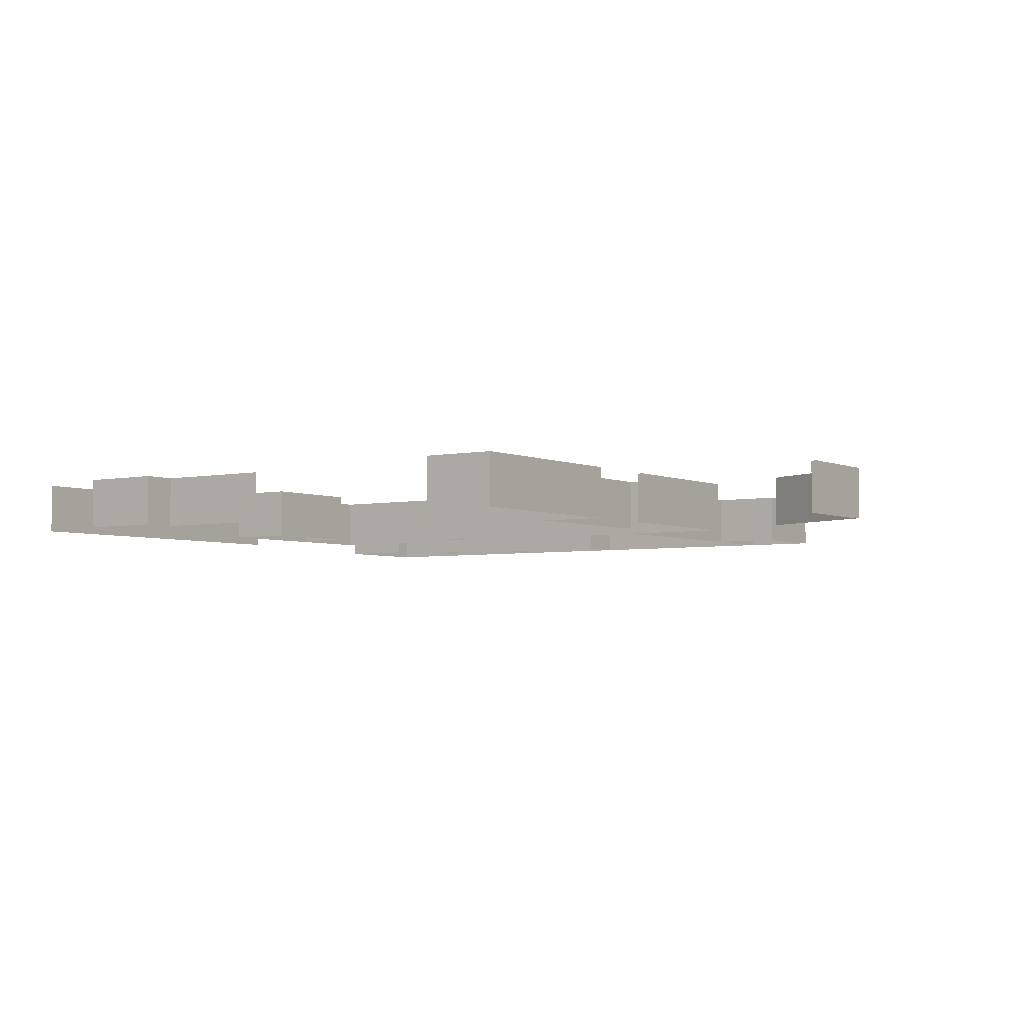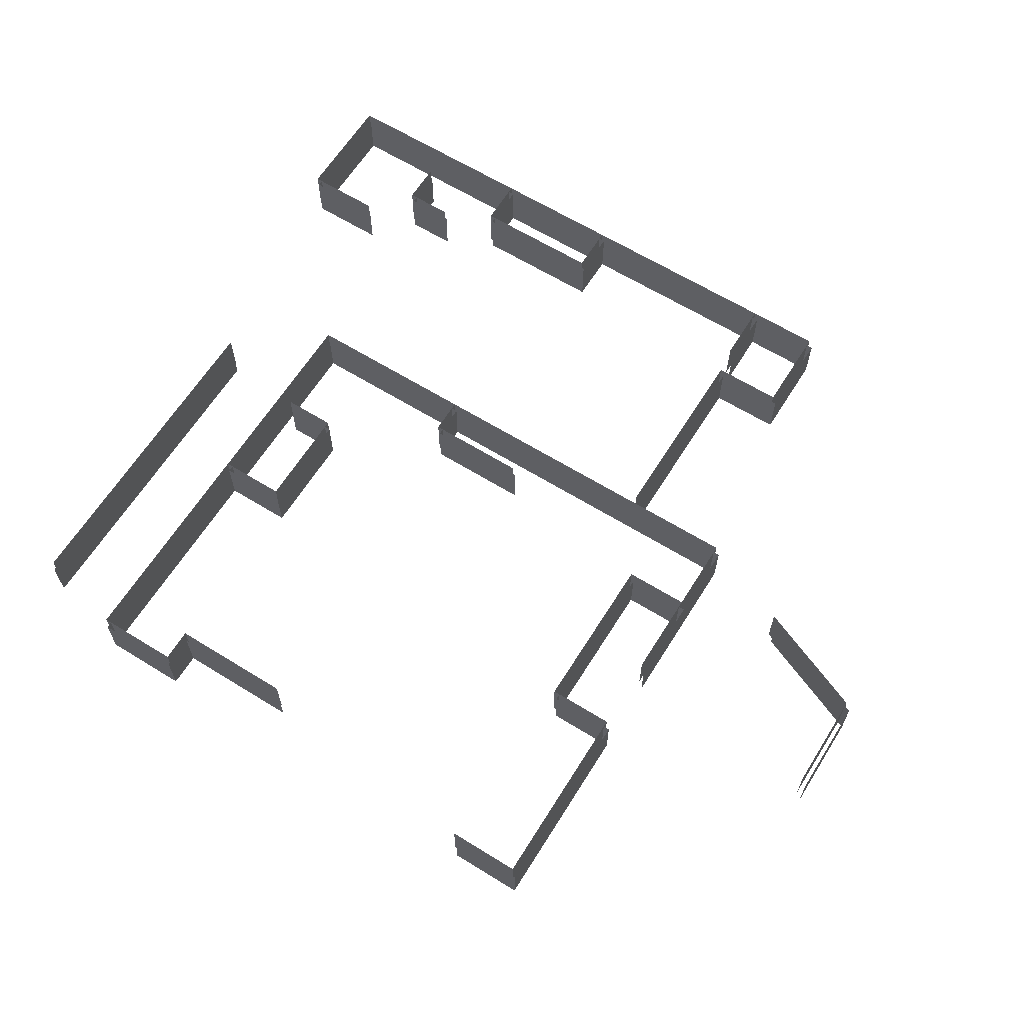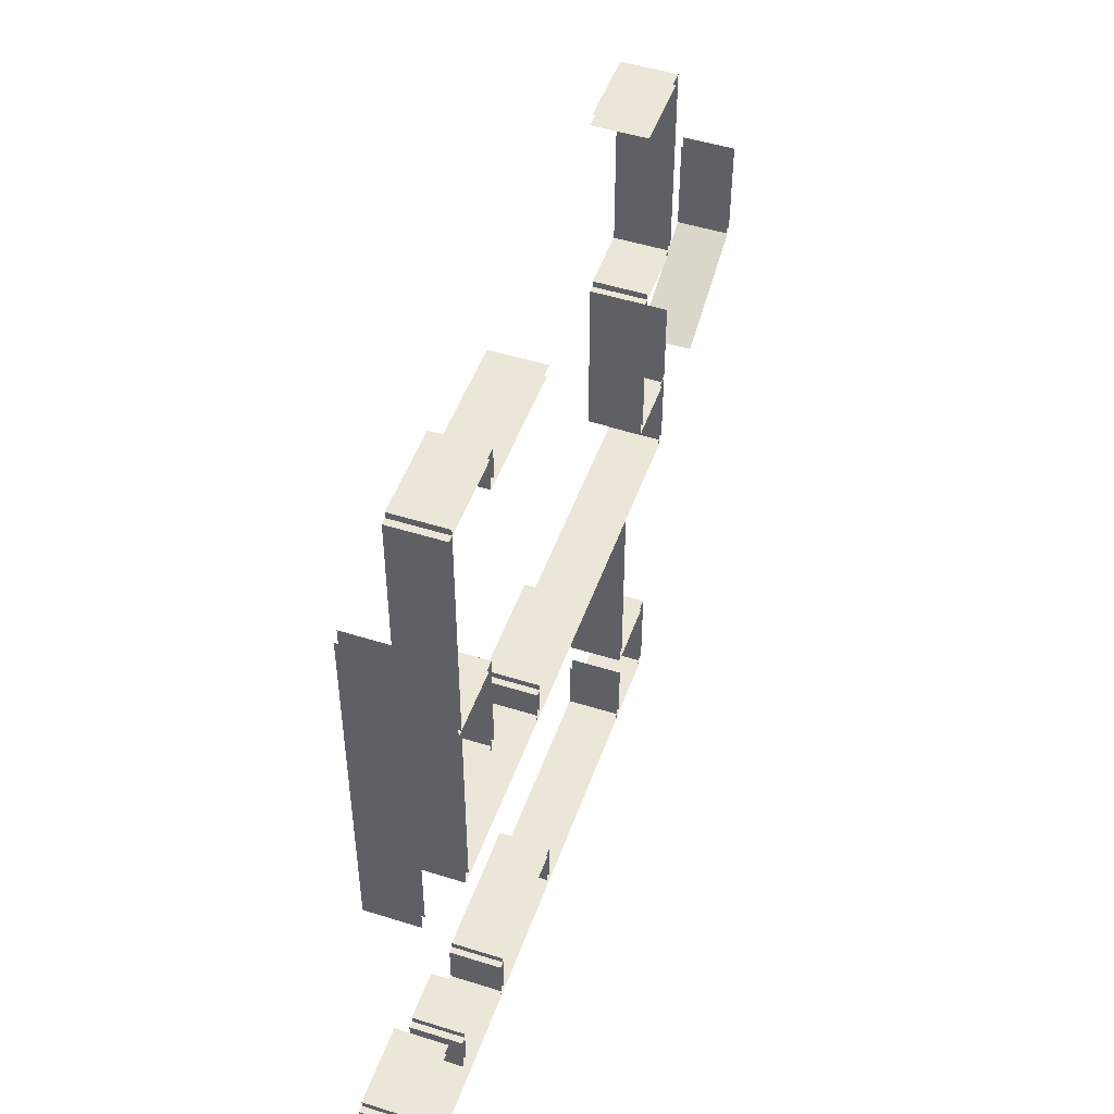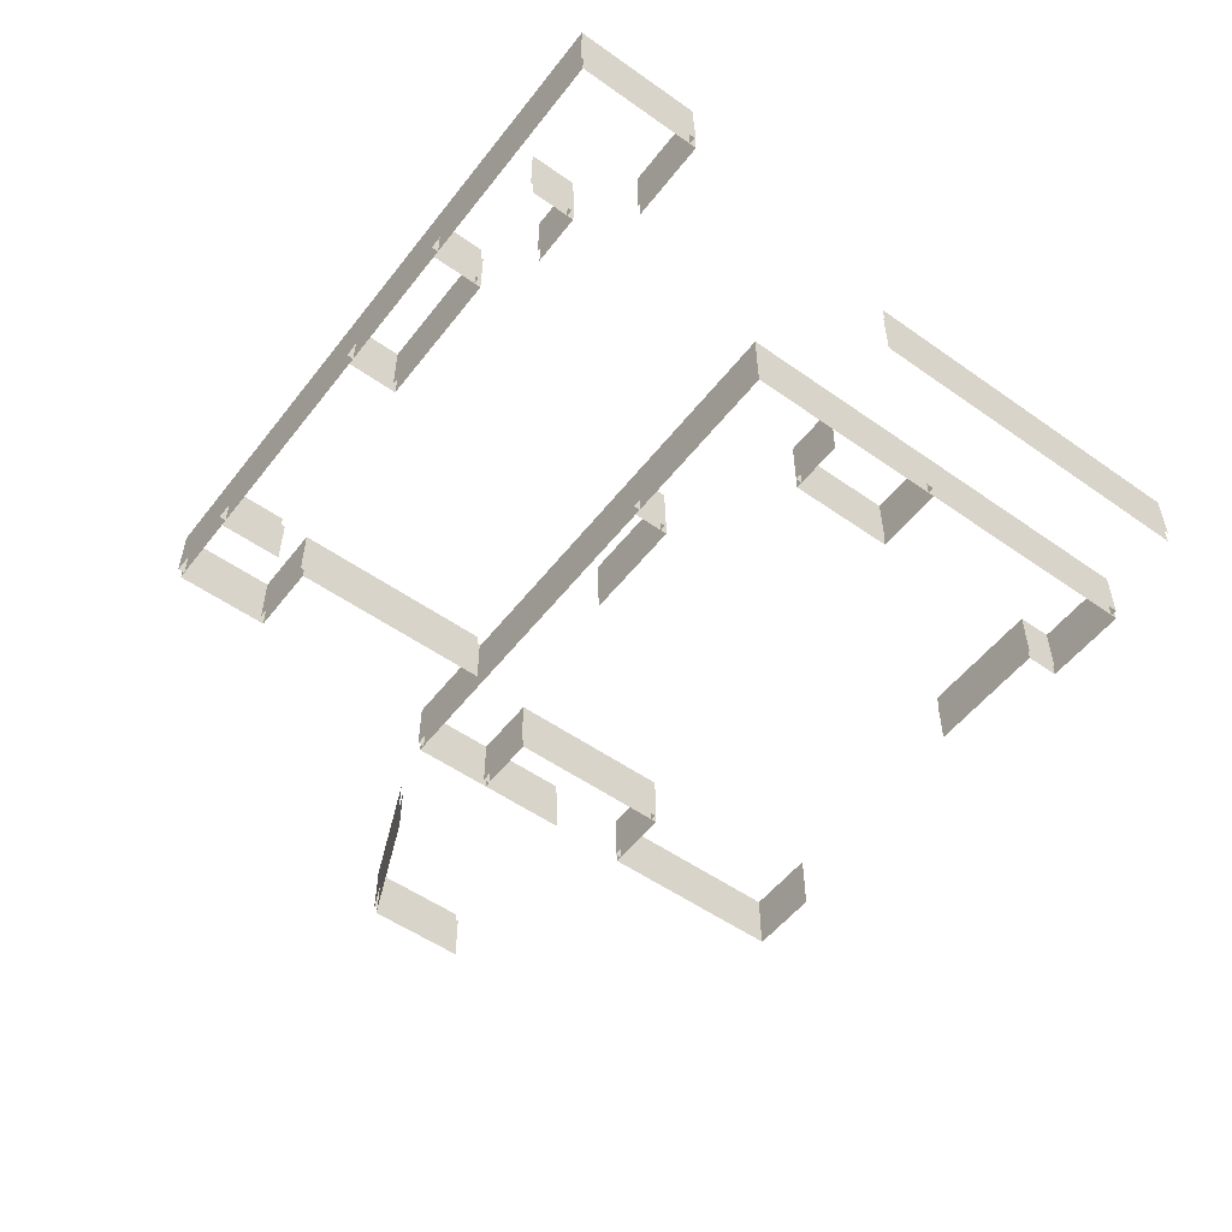
<metadata>
{"format":"obj","ext":"obj","renderer":"f3d","projection":"perspective","resolution":1024,"background":"white","views":[{"elev":-4.1,"azim":35.0,"up":"+Y"},{"elev":63.6,"azim":32.0,"up":"+Y"},{"elev":49.5,"azim":-70.8,"up":"+Z"},{"elev":-53.4,"azim":-127.0,"up":"+Y"}]}
</metadata>
<code>
v 3.1 0 2.3
v 16.9 0 2.3
v 16.9 2 2.3
v 3.1 2 2.3
v 3.35 0 2.55
v 17.15 0 2.55
v 17.15 2 2.55
v 3.35 2 2.55
v -3.95 0 2.3
v 3.1 0 2.3
v 3.1 2 2.3
v -3.95 2 2.3
v -3.7 0 2.55
v 3.35 0 2.55
v 3.35 2 2.55
v -3.7 2 2.55
v 3.1 0 2.3
v 3.1 0 3.7
v 3.1 2 3.7
v 3.1 2 2.3
v 3.35 0 2.55
v 3.35 0 3.95
v 3.35 2 3.95
v 3.35 2 2.55
v 16.9 0 2.3
v 16.9 0 5.4
v 16.9 2 5.4
v 16.9 2 2.3
v 17.15 0 2.55
v 17.15 0 5.65
v 17.15 2 5.65
v 17.15 2 2.55
v -3.95 0 2.3
v -3.95 0 10.35
v -3.95 2 10.35
v -3.95 2 2.3
v -3.7 0 2.55
v -3.7 0 10.6
v -3.7 2 10.6
v -3.7 2 2.55
v 3.1 0 3.7
v 7.15 0 3.7
v 7.15 2 3.7
v 3.1 2 3.7
v 3.35 0 3.95
v 7.4 0 3.95
v 7.4 2 3.95
v 3.35 2 3.95
v 20.65 0 3.85
v 25.2 0 5.75
v 25.2 2 5.75
v 20.65 2 3.85
v 20.9 0 4.1
v 25.45 0 6
v 25.45 2 6
v 20.9 2 4.1
v 14.35 0 5.4
v 16.9 0 5.4
v 16.9 2 5.4
v 14.35 2 5.4
v 14.6 0 5.65
v 17.15 0 5.65
v 17.15 2 5.65
v 14.6 2 5.65
v -7.6 0 5.05
v -7.6 0 12.1
v -7.6 2 12.1
v -7.6 2 5.05
v -7.35 0 5.3
v -7.35 0 12.35
v -7.35 2 12.35
v -7.35 2 5.3
v 16.9 0 5.4
v 16.9 0 8.85
v 16.9 2 8.85
v 16.9 2 5.4
v 17.15 0 5.65
v 17.15 0 9.1
v 17.15 2 9.1
v 17.15 2 5.65
v -3.4 0 6.2
v -1.3 0 6.2
v -1.3 2 6.2
v -3.4 2 6.2
v -3.15 0 6.45
v -1.05 0 6.45
v -1.05 2 6.45
v -3.15 2 6.45
v 25.2 0 5.75
v 25.2 0 9.7
v 25.2 2 9.7
v 25.2 2 5.75
v 25.45 0 6
v 25.45 0 9.95
v 25.45 2 9.95
v 25.45 2 6
v -1.3 0 6.2
v -1.3 0 10.35
v -1.3 2 10.35
v -1.3 2 6.2
v -1.05 0 6.45
v -1.05 0 10.6
v -1.05 2 10.6
v -1.05 2 6.45
v -3.95 0 10.35
v -1.3 0 10.35
v -1.3 2 10.35
v -3.95 2 10.35
v -3.7 0 10.6
v -1.05 0 10.6
v -1.05 2 10.6
v -3.7 2 10.6
v -7.6 0 10.75
v -7.6 0 12.1
v -7.6 2 12.1
v -7.6 2 10.75
v -7.35 0 11
v -7.35 0 12.35
v -7.35 2 12.35
v -7.35 2 11
v 14.35 0 11.9
v 16.95 0 11.9
v 16.95 2 11.9
v 14.35 2 11.9
v 14.6 0 12.15
v 17.2 0 12.15
v 17.2 2 12.15
v 14.6 2 12.15
v -7.6 0 12.1
v -7.6 0 18.45
v -7.6 2 18.45
v -7.6 2 12.1
v -7.35 0 12.35
v -7.35 0 18.7
v -7.35 2 18.7
v -7.35 2 12.35
v 16.95 0 11.9
v 16.95 0 19.45
v 16.95 2 19.45
v 16.95 2 11.9
v 17.2 0 12.15
v 17.2 0 19.7
v 17.2 2 19.7
v 17.2 2 12.15
v -0.65 0 18.1
v 4.2 0 18.1
v 4.2 2 18.1
v -0.65 2 18.1
v -0.4 0 18.35
v 4.45 0 18.35
v 4.45 2 18.35
v -0.4 2 18.35
v -0.65 0 18.1
v -0.65 0 19.4
v -0.65 2 19.4
v -0.65 2 18.1
v -0.4 0 18.35
v -0.4 0 19.65
v -0.4 2 19.65
v -0.4 2 18.35
v -3.95 0 19.4
v -0.65 0 19.4
v -0.65 2 19.4
v -3.95 2 19.4
v -3.7 0 19.65
v -0.4 0 19.65
v -0.4 2 19.65
v -3.7 2 19.65
v 14.1 0 19.45
v 16.95 0 19.45
v 16.95 2 19.45
v 14.1 2 19.45
v 14.35 0 19.7
v 17.2 0 19.7
v 17.2 2 19.7
v 14.35 2 19.7
v -3.95 0 10.35
v -3.95 0 19.4
v -3.95 2 19.4
v -3.95 2 10.35
v -3.7 0 10.6
v -3.7 0 19.65
v -3.7 2 19.65
v -3.7 2 10.6
v 14.35 0 5.4
v 14.35 0 11.9
v 14.35 2 11.9
v 14.35 2 5.4
v 14.6 0 5.65
v 14.6 0 12.15
v 14.6 2 12.15
v 14.6 2 5.65
v -1.1 0 -9.35
v 4.05 0 -9.35
v 4.05 2 -9.35
v -1.1 2 -9.35
v -0.85 0 -9.1
v 4.3 0 -9.1
v 4.3 2 -9.1
v -0.85 2 -9.1
v -9.45 0 -9.35
v -1.1 0 -9.35
v -1.1 2 -9.35
v -9.45 2 -9.35
v -9.2 0 -9.1
v -0.85 0 -9.1
v -0.85 2 -9.1
v -9.2 2 -9.1
v 4.05 0 -9.35
v 12.45 0 -9.35
v 12.45 2 -9.35
v 4.05 2 -9.35
v 4.3 0 -9.1
v 12.7 0 -9.1
v 12.7 2 -9.1
v 4.3 2 -9.1
v 12.45 0 -9.35
v 15.35 0 -9.35
v 15.35 2 -9.35
v 12.45 2 -9.35
v 12.7 0 -9.1
v 15.6 0 -9.1
v 15.6 2 -9.1
v 12.7 2 -9.1
v 12.45 0 -9.35
v 12.45 0 -6.95
v 12.45 2 -6.95
v 12.45 2 -9.35
v 12.7 0 -9.1
v 12.7 0 -6.7
v 12.7 2 -6.7
v 12.7 2 -9.1
v -1.1 0 -9.35
v -1.1 0 -7.45
v -1.1 2 -7.45
v -1.1 2 -9.35
v -0.85 0 -9.1
v -0.85 0 -7.2
v -0.85 2 -7.2
v -0.85 2 -9.1
v 4.05 0 -9.35
v 4.05 0 -7.45
v 4.05 2 -7.45
v 4.05 2 -9.35
v 4.3 0 -9.1
v 4.3 0 -7.2
v 4.3 2 -7.2
v 4.3 2 -9.1
v -9.45 0 -9.35
v -9.45 0 -4.8
v -9.45 2 -4.8
v -9.45 2 -9.35
v -9.2 0 -9.1
v -9.2 0 -4.55
v -9.2 2 -4.55
v -9.2 2 -9.1
v 15.35 0 -9.35
v 15.35 0 -5.8
v 15.35 2 -5.8
v 15.35 2 -9.35
v 15.6 0 -9.1
v 15.6 0 -5.55
v 15.6 2 -5.55
v 15.6 2 -9.1
v -5 0 -8.1
v -5 0 -6.45
v -5 2 -6.45
v -5 2 -8.1
v -4.75 0 -7.85
v -4.75 0 -6.2
v -4.75 2 -6.2
v -4.75 2 -7.85
v -1.1 0 -7.45
v 4.05 0 -7.45
v 4.05 2 -7.45
v -1.1 2 -7.45
v -0.85 0 -7.2
v 4.3 0 -7.2
v 4.3 2 -7.2
v -0.85 2 -7.2
v -5 0 -6.45
v -3.1 0 -6.45
v -3.1 2 -6.45
v -5 2 -6.45
v -4.75 0 -6.2
v -2.85 0 -6.2
v -2.85 2 -6.2
v -4.75 2 -6.2
v 12.6 0 -5.8
v 15.35 0 -5.8
v 15.35 2 -5.8
v 12.6 2 -5.8
v 12.85 0 -5.55
v 15.6 0 -5.55
v 15.6 2 -5.55
v 12.85 2 -5.55
v 12.6 0 -5.8
v 12.6 0 2
v 12.6 2 2
v 12.6 2 -5.8
v 12.85 0 -5.55
v 12.85 0 2.25
v 12.85 2 2.25
v 12.85 2 -5.55
v -9.45 0 -4.8
v -6.45 0 -4.8
v -6.45 2 -4.8
v -9.45 2 -4.8
v -9.2 0 -4.55
v -6.2 0 -4.55
v -6.2 2 -4.55
v -9.2 2 -4.55
v -9.45 0 -4.8
v -9.45 0 0.2
v -9.45 2 0.2
v -9.45 2 -4.8
v -9.2 0 -4.55
v -9.2 0 0.45
v -9.2 2 0.45
v -9.2 2 -4.55
v -6.45 0 -4.8
v -6.45 0 -2
v -6.45 2 -2
v -6.45 2 -4.8
v -6.2 0 -4.55
v -6.2 0 -1.75
v -6.2 2 -1.75
v -6.2 2 -4.55
v 4.05 0 -4.5
v 4.05 0 -1.25
v 4.05 2 -1.25
v 4.05 2 -4.5
v 4.3 0 -4.25
v 4.3 0 -1
v 4.3 2 -1
v 4.3 2 -4.25
v -6.45 0 -2
v -4.85 0 -2
v -4.85 2 -2
v -6.45 2 -2
v -6.2 0 -1.75
v -4.6 0 -1.75
v -4.6 2 -1.75
v -6.2 2 -1.75
v -6.45 0 -2
v -6.45 0 0.2
v -6.45 2 0.2
v -6.45 2 -2
v -6.2 0 -1.75
v -6.2 0 0.45
v -6.2 2 0.45
v -6.2 2 -1.75
v -1.05 0 -1.25
v 4.05 0 -1.25
v 4.05 2 -1.25
v -1.05 2 -1.25
v -0.8 0 -1
v 4.3 0 -1
v 4.3 2 -1
v -0.8 2 -1
v 4.05 0 -1.25
v 6.35 0 -1.25
v 6.35 2 -1.25
v 4.05 2 -1.25
v 4.3 0 -1
v 6.6 0 -1
v 6.6 2 -1
v 4.3 2 -1
v -9.45 0 0.2
v -6.45 0 0.2
v -6.45 2 0.2
v -9.45 2 0.2
v -9.2 0 0.45
v -6.2 0 0.45
v -6.2 2 0.45
v -9.2 2 0.45
v 12.6 0 2
v 15.35 0 2
v 15.35 2 2
v 12.6 2 2
v 12.85 0 2.25
v 15.6 0 2.25
v 15.6 2 2.25
v 12.85 2 2.25
v 15.35 0 2
v 15.35 0 10.95
v 15.35 2 10.95
v 15.35 2 2
v 15.6 0 2.25
v 15.6 0 11.2
v 15.6 2 11.2
v 15.6 2 2.25
v -1.15 0 2.95
v -1.15 0 9.2
v -1.15 2 9.2
v -1.15 2 2.95
v -0.9 0 3.2
v -0.9 0 9.45
v -0.9 2 9.45
v -0.9 2 3.2
v 3.25 0 4.05
v 7 0 4.05
v 7 2 4.05
v 3.25 2 4.05
v 3.5 0 4.3
v 7.25 0 4.3
v 7.25 2 4.3
v 3.5 2 4.3
v 7 0 4.05
v 7 0 7.95
v 7 2 7.95
v 7 2 4.05
v 7.25 0 4.3
v 7.25 0 8.2
v 7.25 2 8.2
v 7.25 2 4.3
v -9.45 0 6
v -7.35 0 6
v -7.35 2 6
v -9.45 2 6
v -9.2 0 6.25
v -7.1 0 6.25
v -7.1 2 6.25
v -9.2 2 6.25
v -9.45 0 6
v -9.45 0 11.25
v -9.45 2 11.25
v -9.45 2 6
v -9.2 0 6.25
v -9.2 0 11.5
v -9.2 2 11.5
v -9.2 2 6.25
v -1.15 0 9.2
v 11.55 0 9.2
v 11.55 2 9.2
v -1.15 2 9.2
v -0.9 0 9.45
v 11.8 0 9.45
v 11.8 2 9.45
v -0.9 2 9.45
v 11.55 0 9.2
v 11.55 0 10.95
v 11.55 2 10.95
v 11.55 2 9.2
v 11.8 0 9.45
v 11.8 0 11.2
v 11.8 2 11.2
v 11.8 2 9.45
v -5.55 0 9.2
v -5.55 0 11.25
v -5.55 2 11.25
v -5.55 2 9.2
v -5.3 0 9.45
v -5.3 0 11.5
v -5.3 2 11.5
v -5.3 2 9.45
v -9.45 0 11.25
v -5.55 0 11.25
v -5.55 2 11.25
v -9.45 2 11.25
v -9.2 0 11.5
v -5.3 0 11.5
v -5.3 2 11.5
v -9.2 2 11.5
v 11.55 0 10.95
v 15.35 0 10.95
v 15.35 2 10.95
v 11.55 2 10.95
v 11.8 0 11.2
v 15.6 0 11.2
v 15.6 2 11.2
v 11.8 2 11.2
v -5.55 0 11.25
v -3.65 0 11.25
v -3.65 2 11.25
v -5.55 2 11.25
v -5.3 0 11.5
v -3.4 0 11.5
v -3.4 2 11.5
v -5.3 2 11.5
v -5.55 0 9.2
v -1.15 0 9.2
v -1.15 2 9.2
v -5.55 2 9.2
v -5.3 0 9.45
v -0.9 0 9.45
v -0.9 2 9.45
v -5.3 2 9.45
v -9.45 0 0.2
v -9.45 0 6
v -9.45 2 6
v -9.45 2 0.2
v -9.2 0 0.45
v -9.2 0 6.25
v -9.2 2 6.25
v -9.2 2 0.45
v 15.35 0 -5.8
v 15.35 0 2
v 15.35 2 2
v 15.35 2 -5.8
v 15.6 0 -5.55
v 15.6 0 2.25
v 15.6 2 2.25
v 15.6 2 -5.55
f 4 1 2 3
f 1 4 3 2
f 8 5 6 7
f 5 8 7 6
f 12 9 10 11
f 9 12 11 10
f 16 13 14 15
f 13 16 15 14
f 20 17 18 19
f 17 20 19 18
f 24 21 22 23
f 21 24 23 22
f 28 25 26 27
f 25 28 27 26
f 32 29 30 31
f 29 32 31 30
f 36 33 34 35
f 33 36 35 34
f 40 37 38 39
f 37 40 39 38
f 44 41 42 43
f 41 44 43 42
f 48 45 46 47
f 45 48 47 46
f 52 49 50 51
f 49 52 51 50
f 56 53 54 55
f 53 56 55 54
f 60 57 58 59
f 57 60 59 58
f 64 61 62 63
f 61 64 63 62
f 68 65 66 67
f 65 68 67 66
f 72 69 70 71
f 69 72 71 70
f 76 73 74 75
f 73 76 75 74
f 80 77 78 79
f 77 80 79 78
f 84 81 82 83
f 81 84 83 82
f 88 85 86 87
f 85 88 87 86
f 92 89 90 91
f 89 92 91 90
f 96 93 94 95
f 93 96 95 94
f 100 97 98 99
f 97 100 99 98
f 104 101 102 103
f 101 104 103 102
f 108 105 106 107
f 105 108 107 106
f 112 109 110 111
f 109 112 111 110
f 116 113 114 115
f 113 116 115 114
f 120 117 118 119
f 117 120 119 118
f 124 121 122 123
f 121 124 123 122
f 128 125 126 127
f 125 128 127 126
f 132 129 130 131
f 129 132 131 130
f 136 133 134 135
f 133 136 135 134
f 140 137 138 139
f 137 140 139 138
f 144 141 142 143
f 141 144 143 142
f 148 145 146 147
f 145 148 147 146
f 152 149 150 151
f 149 152 151 150
f 156 153 154 155
f 153 156 155 154
f 160 157 158 159
f 157 160 159 158
f 164 161 162 163
f 161 164 163 162
f 168 165 166 167
f 165 168 167 166
f 172 169 170 171
f 169 172 171 170
f 176 173 174 175
f 173 176 175 174
f 180 177 178 179
f 177 180 179 178
f 184 181 182 183
f 181 184 183 182
f 188 185 186 187
f 185 188 187 186
f 192 189 190 191
f 189 192 191 190
f 4 1 2 3
f 1 4 3 2
f 8 5 6 7
f 5 8 7 6
f 12 9 10 11
f 9 12 11 10
f 16 13 14 15
f 13 16 15 14
f 20 17 18 19
f 17 20 19 18
f 24 21 22 23
f 21 24 23 22
f 28 25 26 27
f 25 28 27 26
f 32 29 30 31
f 29 32 31 30
f 36 33 34 35
f 33 36 35 34
f 40 37 38 39
f 37 40 39 38
f 44 41 42 43
f 41 44 43 42
f 48 45 46 47
f 45 48 47 46
f 52 49 50 51
f 49 52 51 50
f 56 53 54 55
f 53 56 55 54
f 60 57 58 59
f 57 60 59 58
f 64 61 62 63
f 61 64 63 62
f 68 65 66 67
f 65 68 67 66
f 72 69 70 71
f 69 72 71 70
f 76 73 74 75
f 73 76 75 74
f 80 77 78 79
f 77 80 79 78
f 84 81 82 83
f 81 84 83 82
f 88 85 86 87
f 85 88 87 86
f 92 89 90 91
f 89 92 91 90
f 96 93 94 95
f 93 96 95 94
f 100 97 98 99
f 97 100 99 98
f 104 101 102 103
f 101 104 103 102
f 108 105 106 107
f 105 108 107 106
f 112 109 110 111
f 109 112 111 110
f 116 113 114 115
f 113 116 115 114
f 120 117 118 119
f 117 120 119 118
f 124 121 122 123
f 121 124 123 122
f 128 125 126 127
f 125 128 127 126
f 132 129 130 131
f 129 132 131 130
f 136 133 134 135
f 133 136 135 134
f 140 137 138 139
f 137 140 139 138
f 144 141 142 143
f 141 144 143 142
f 148 145 146 147
f 145 148 147 146
f 152 149 150 151
f 149 152 151 150
f 156 153 154 155
f 153 156 155 154
f 160 157 158 159
f 157 160 159 158
f 164 161 162 163
f 161 164 163 162
f 168 165 166 167
f 165 168 167 166
f 172 169 170 171
f 169 172 171 170
f 176 173 174 175
f 173 176 175 174
f 180 177 178 179
f 177 180 179 178
f 184 181 182 183
f 181 184 183 182
f 188 185 186 187
f 185 188 187 186
f 192 189 190 191
f 189 192 191 190
f 196 193 194 195
f 193 196 195 194
f 200 197 198 199
f 197 200 199 198
f 204 201 202 203
f 201 204 203 202
f 208 205 206 207
f 205 208 207 206
f 212 209 210 211
f 209 212 211 210
f 216 213 214 215
f 213 216 215 214
f 220 217 218 219
f 217 220 219 218
f 224 221 222 223
f 221 224 223 222
f 228 225 226 227
f 225 228 227 226
f 232 229 230 231
f 229 232 231 230
f 236 233 234 235
f 233 236 235 234
f 240 237 238 239
f 237 240 239 238
f 244 241 242 243
f 241 244 243 242
f 248 245 246 247
f 245 248 247 246
f 252 249 250 251
f 249 252 251 250
f 256 253 254 255
f 253 256 255 254
f 260 257 258 259
f 257 260 259 258
f 264 261 262 263
f 261 264 263 262
f 268 265 266 267
f 265 268 267 266
f 272 269 270 271
f 269 272 271 270
f 276 273 274 275
f 273 276 275 274
f 280 277 278 279
f 277 280 279 278
f 284 281 282 283
f 281 284 283 282
f 288 285 286 287
f 285 288 287 286
f 292 289 290 291
f 289 292 291 290
f 296 293 294 295
f 293 296 295 294
f 300 297 298 299
f 297 300 299 298
f 304 301 302 303
f 301 304 303 302
f 308 305 306 307
f 305 308 307 306
f 312 309 310 311
f 309 312 311 310

</code>
